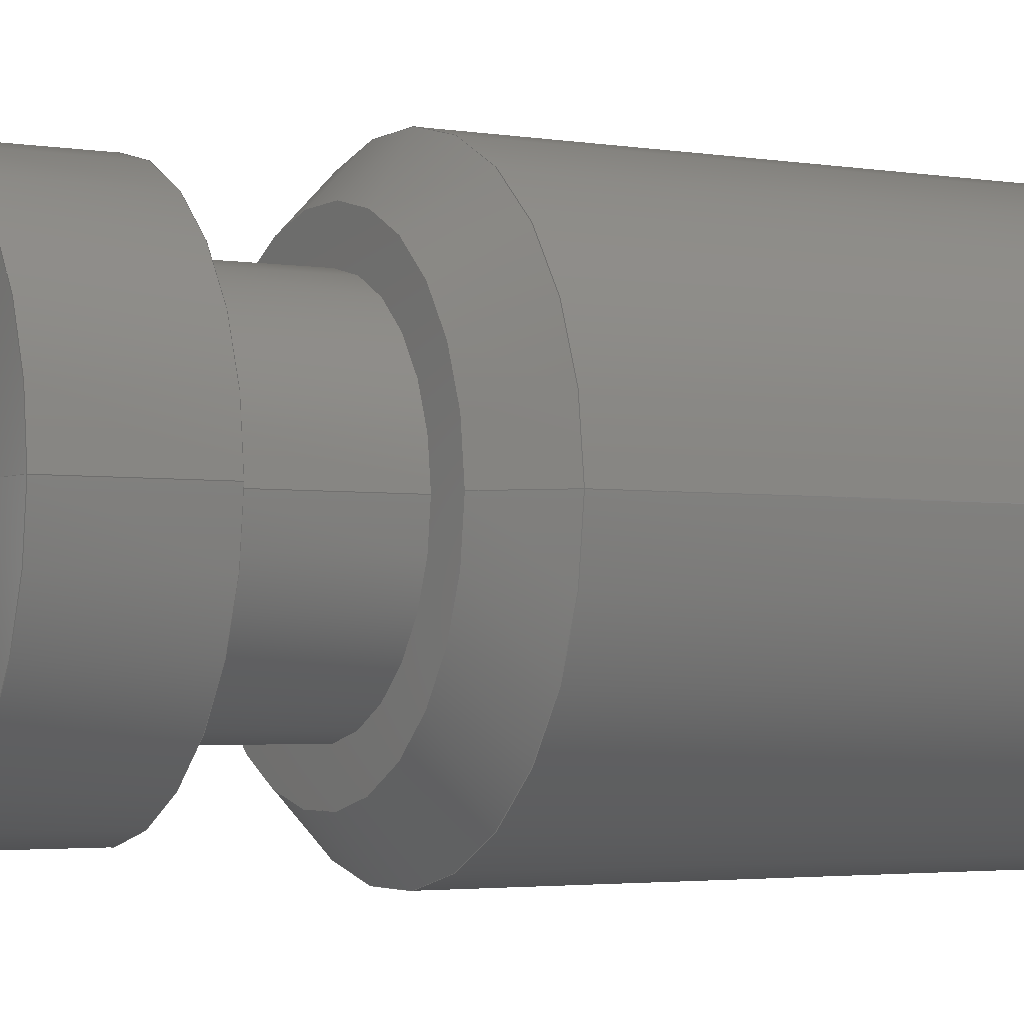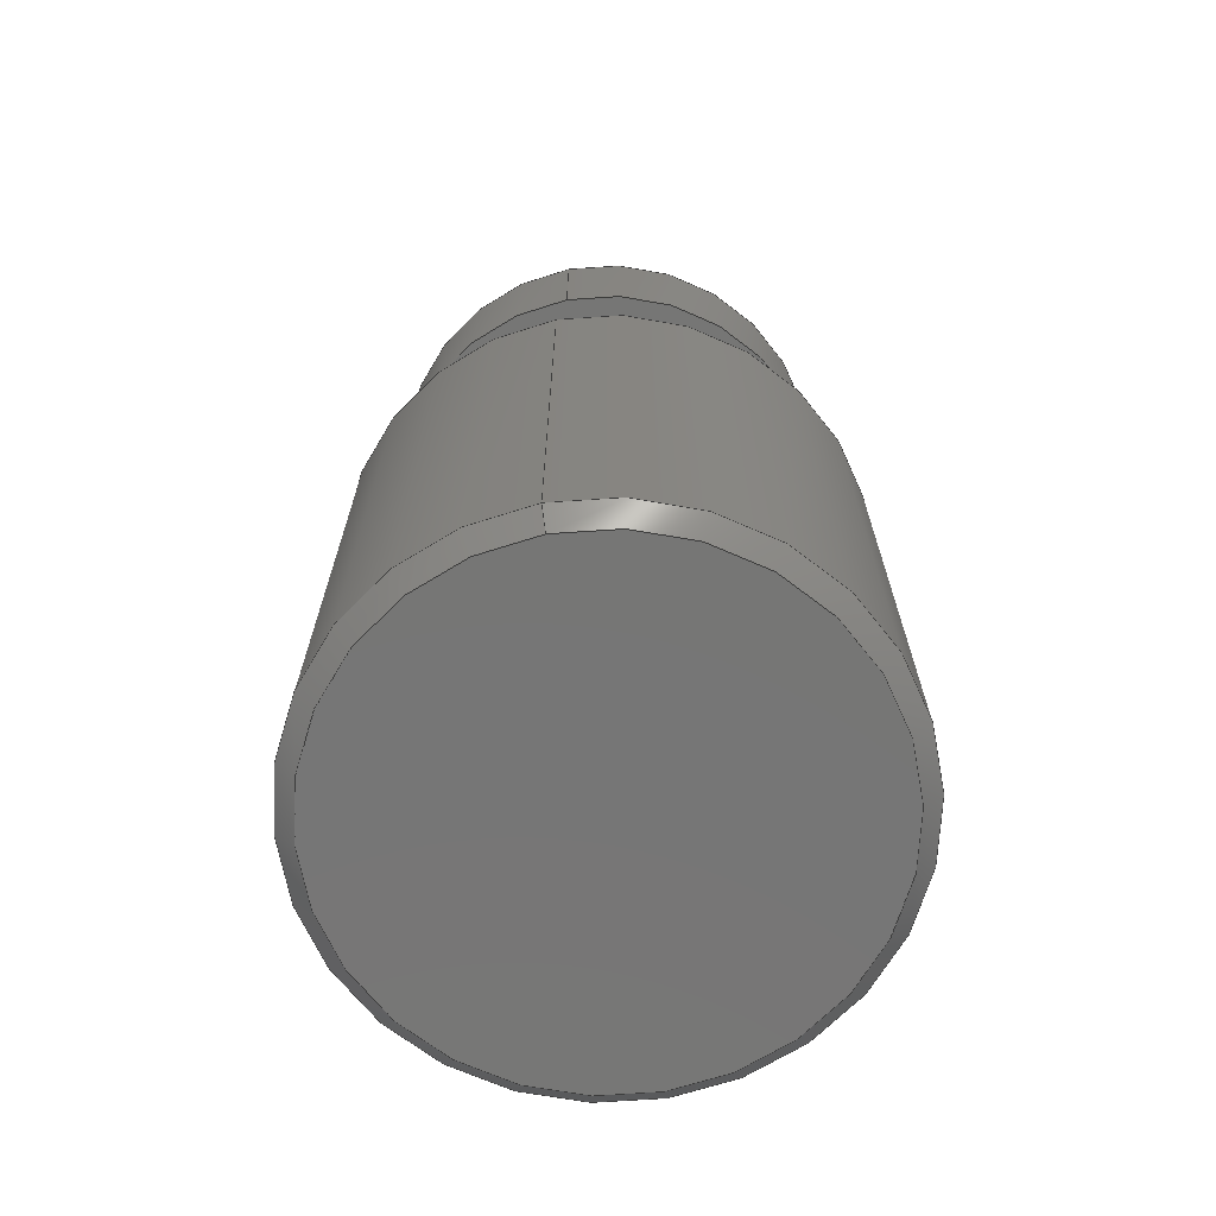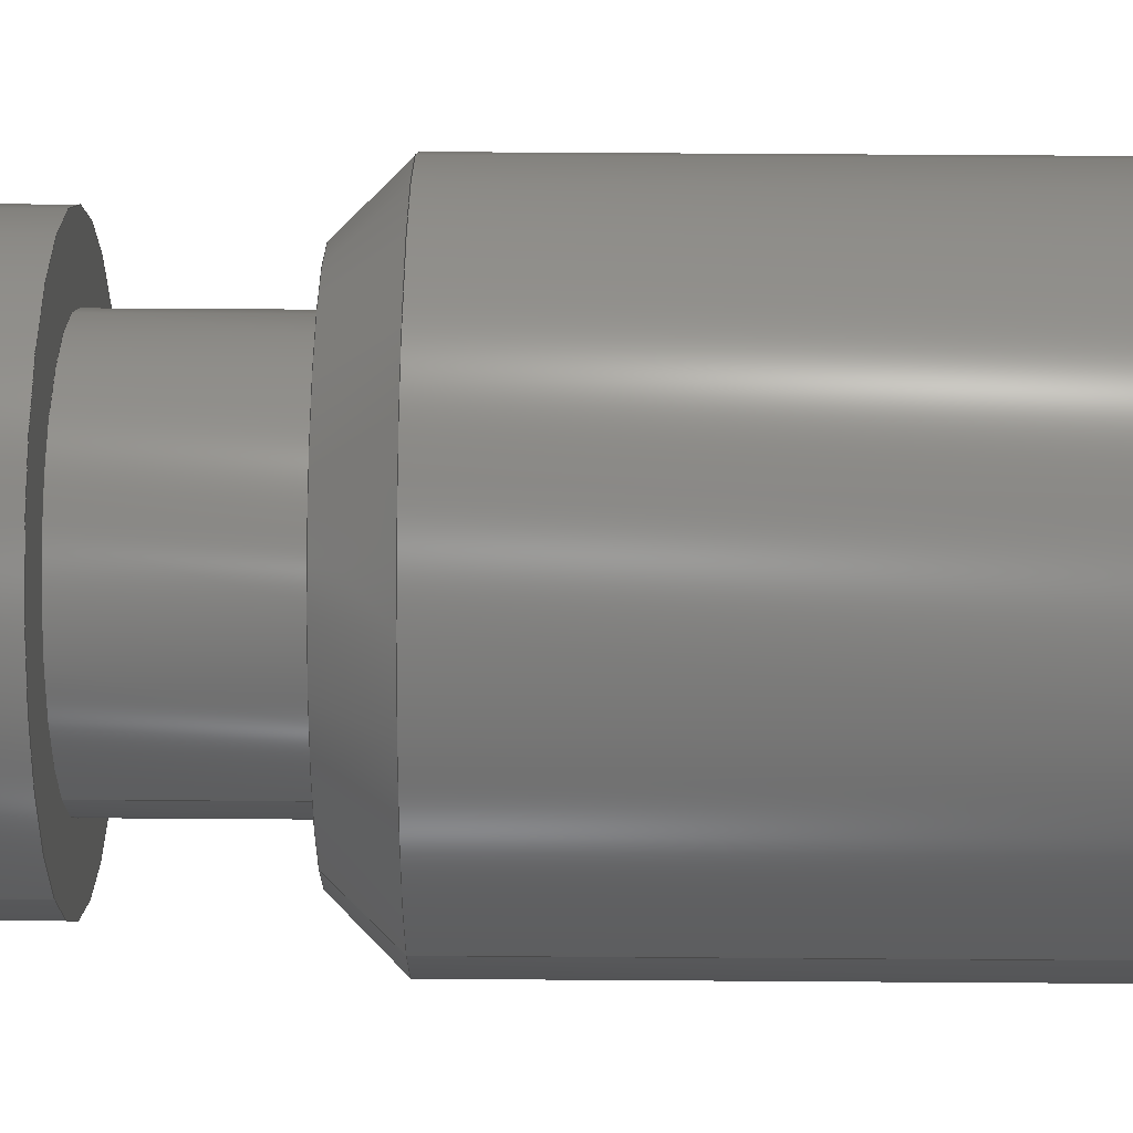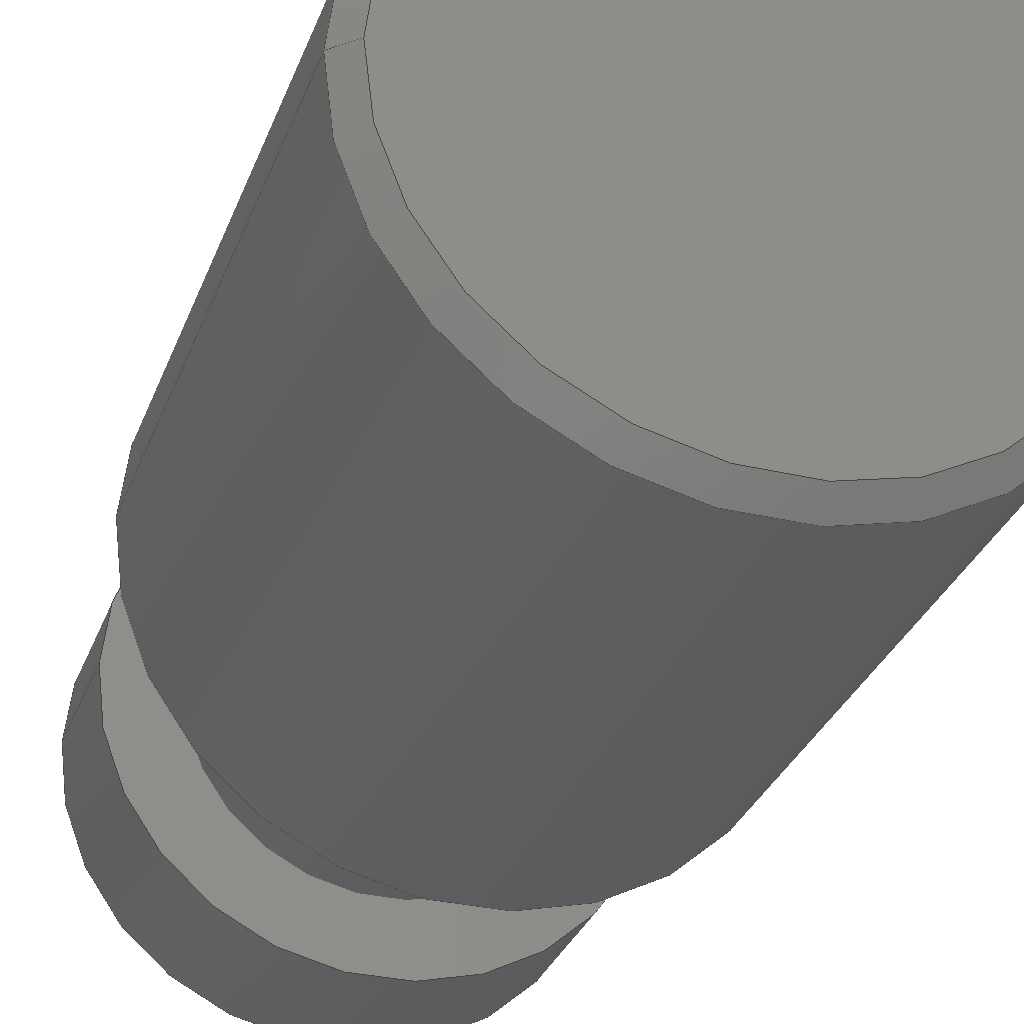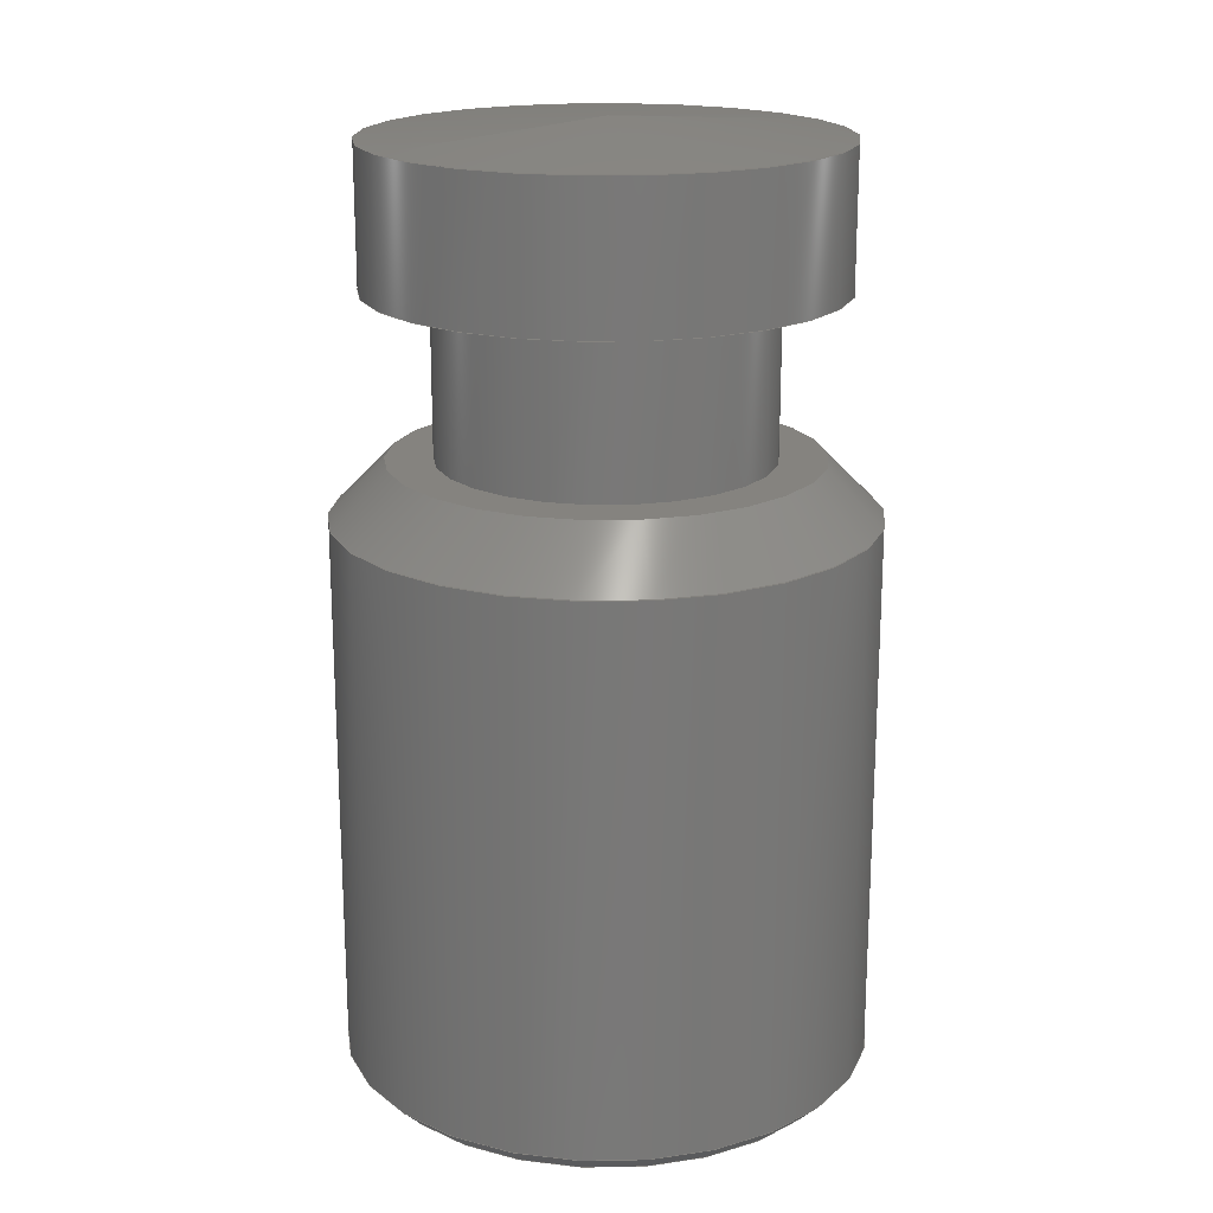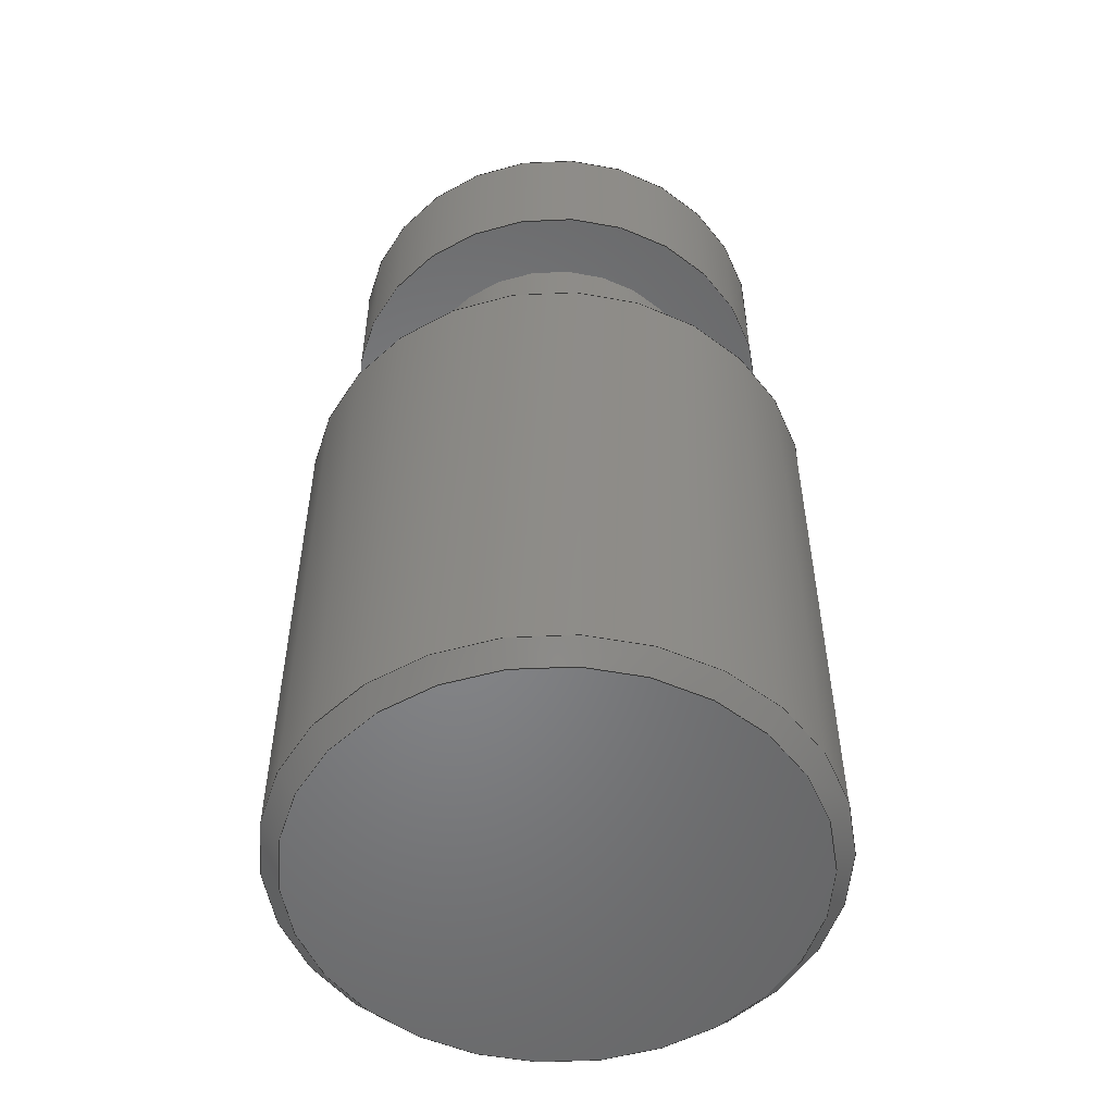
<metadata>
{"format":"step","ext":"step","renderer":"f3d","projection":"perspective","resolution":1024,"background":"white","views":[{"elev":-3.0,"azim":60.9,"up":"+Y"},{"elev":-68.7,"azim":100.8,"up":"+Z"},{"elev":63.8,"azim":90.4,"up":"+Y"},{"elev":-31.3,"azim":161.5,"up":"+Y"},{"elev":19.0,"azim":-29.2,"up":"+Z"},{"elev":-52.6,"azim":-135.7,"up":"+Z"}]}
</metadata>
<code>
ISO-10303-21;
DATA;
#1=SHAPE_REPRESENTATION_RELATIONSHIP('','',#104,#2);
#2=ADVANCED_BREP_SHAPE_REPRESENTATION('',(#102),#186);
#3=SPHERICAL_SURFACE('',#121,0.007863);
#4=CONICAL_SURFACE('',#120,0.00114,0.7854);
#5=CONICAL_SURFACE('',#122,0.00144,0.7854);
#6=PLANE('',#109);
#7=PLANE('',#112);
#8=PLANE('',#119);
#9=ORIENTED_EDGE('',*,*,#25,.T.);
#10=ORIENTED_EDGE('',*,*,#26,.T.);
#11=ORIENTED_EDGE('',*,*,#27,.T.);
#12=ORIENTED_EDGE('',*,*,#28,.F.);
#13=ORIENTED_EDGE('',*,*,#29,.T.);
#14=ORIENTED_EDGE('',*,*,#30,.F.);
#15=ORIENTED_EDGE('',*,*,#28,.T.);
#16=ORIENTED_EDGE('',*,*,#31,.F.);
#17=ORIENTED_EDGE('',*,*,#32,.T.);
#18=ORIENTED_EDGE('',*,*,#30,.T.);
#19=ORIENTED_EDGE('',*,*,#32,.F.);
#20=ORIENTED_EDGE('',*,*,#26,.F.);
#21=ORIENTED_EDGE('',*,*,#27,.F.);
#22=ORIENTED_EDGE('',*,*,#31,.T.);
#23=ORIENTED_EDGE('',*,*,#29,.F.);
#24=ORIENTED_EDGE('',*,*,#25,.F.);
#25=EDGE_CURVE('',#33,#33,#41,.T.);
#26=EDGE_CURVE('',#34,#34,#42,.F.);
#27=EDGE_CURVE('',#35,#35,#43,.T.);
#28=EDGE_CURVE('',#36,#36,#44,.T.);
#29=EDGE_CURVE('',#37,#37,#45,.F.);
#30=EDGE_CURVE('',#38,#38,#46,.T.);
#31=EDGE_CURVE('',#39,#39,#47,.T.);
#32=EDGE_CURVE('',#40,#40,#48,.T.);
#33=VERTEX_POINT('',#162);
#34=VERTEX_POINT('',#164);
#35=VERTEX_POINT('',#167);
#36=VERTEX_POINT('',#169);
#37=VERTEX_POINT('',#172);
#38=VERTEX_POINT('',#175);
#39=VERTEX_POINT('',#178);
#40=VERTEX_POINT('',#180);
#41=CIRCLE('',#107,0.00144);
#42=CIRCLE('',#108,0.00144);
#43=CIRCLE('',#110,0.00114);
#44=CIRCLE('',#111,0.00089);
#45=CIRCLE('',#113,0.00134);
#46=CIRCLE('',#115,0.00089);
#47=CIRCLE('',#117,0.00125);
#48=CIRCLE('',#118,0.00125);
#49=EDGE_LOOP('',(#9));
#50=EDGE_LOOP('',(#10));
#51=EDGE_LOOP('',(#11));
#52=EDGE_LOOP('',(#12));
#53=EDGE_LOOP('',(#13));
#54=EDGE_LOOP('',(#14));
#55=EDGE_LOOP('',(#15));
#56=EDGE_LOOP('',(#16));
#57=EDGE_LOOP('',(#17));
#58=EDGE_LOOP('',(#18));
#59=EDGE_LOOP('',(#19));
#60=EDGE_LOOP('',(#20));
#61=EDGE_LOOP('',(#21));
#62=EDGE_LOOP('',(#22));
#63=EDGE_LOOP('',(#23));
#64=EDGE_LOOP('',(#24));
#65=FACE_BOUND('',#49,.T.);
#66=FACE_BOUND('',#50,.T.);
#67=FACE_BOUND('',#51,.T.);
#68=FACE_BOUND('',#52,.T.);
#69=FACE_BOUND('',#53,.T.);
#70=FACE_BOUND('',#54,.T.);
#71=FACE_BOUND('',#55,.T.);
#72=FACE_BOUND('',#56,.T.);
#73=FACE_BOUND('',#57,.T.);
#74=FACE_BOUND('',#58,.T.);
#75=FACE_BOUND('',#59,.T.);
#76=FACE_BOUND('',#60,.T.);
#77=FACE_BOUND('',#61,.T.);
#78=FACE_BOUND('',#62,.T.);
#79=FACE_BOUND('',#63,.T.);
#80=FACE_BOUND('',#64,.T.);
#81=CYLINDRICAL_SURFACE('',#106,0.00144);
#82=CYLINDRICAL_SURFACE('',#114,0.00089);
#83=CYLINDRICAL_SURFACE('',#116,0.00125);
#84=ADVANCED_FACE('',(#65,#66),#81,.T.);
#85=ADVANCED_FACE('',(#67,#68),#6,.T.);
#86=ADVANCED_FACE('',(#69),#7,.F.);
#87=ADVANCED_FACE('',(#70,#71),#82,.T.);
#88=ADVANCED_FACE('',(#72,#73),#83,.T.);
#89=ADVANCED_FACE('',(#74,#75),#8,.F.);
#90=ADVANCED_FACE('',(#76,#77),#4,.T.);
#91=ADVANCED_FACE('',(#78),#3,.T.);
#92=ADVANCED_FACE('',(#79,#80),#5,.T.);
#93=CLOSED_SHELL('',(#84,#85,#86,#87,#88,#89,#90,#91,#92));
#94=STYLED_ITEM('',(#95),#102);
#95=PRESENTATION_STYLE_ASSIGNMENT((#96));
#96=SURFACE_STYLE_USAGE(.BOTH.,#97);
#97=SURFACE_SIDE_STYLE('',(#98));
#98=SURFACE_STYLE_FILL_AREA(#99);
#99=FILL_AREA_STYLE('',(#100));
#100=FILL_AREA_STYLE_COLOUR('',#101);
#101=COLOUR_RGB('',0.6157,0.8118,0.9294);
#102=MANIFOLD_SOLID_BREP('Gin Driver',#93);
#103=SHAPE_DEFINITION_REPRESENTATION(#191,#104);
#104=SHAPE_REPRESENTATION('Gin Driver',(#105),#186);
#105=AXIS2_PLACEMENT_3D('',#159,#123,#124);
#106=AXIS2_PLACEMENT_3D('',#160,#125,#126);
#107=AXIS2_PLACEMENT_3D('',#161,#127,#128);
#108=AXIS2_PLACEMENT_3D('',#163,#129,#130);
#109=AXIS2_PLACEMENT_3D('',#165,#131,#132);
#110=AXIS2_PLACEMENT_3D('',#166,#133,#134);
#111=AXIS2_PLACEMENT_3D('',#168,#135,#136);
#112=AXIS2_PLACEMENT_3D('',#170,#137,#138);
#113=AXIS2_PLACEMENT_3D('',#171,#139,#140);
#114=AXIS2_PLACEMENT_3D('',#173,#141,#142);
#115=AXIS2_PLACEMENT_3D('',#174,#143,#144);
#116=AXIS2_PLACEMENT_3D('',#176,#145,#146);
#117=AXIS2_PLACEMENT_3D('',#177,#147,#148);
#118=AXIS2_PLACEMENT_3D('',#179,#149,#150);
#119=AXIS2_PLACEMENT_3D('',#181,#151,#152);
#120=AXIS2_PLACEMENT_3D('',#182,#153,#154);
#121=AXIS2_PLACEMENT_3D('',#183,#155,#156);
#122=AXIS2_PLACEMENT_3D('',#184,#157,#158);
#123=DIRECTION('',(0,0,1));
#124=DIRECTION('',(1,0,0));
#125=DIRECTION('',(0,0,-1));
#126=DIRECTION('',(-1,0,0));
#127=DIRECTION('',(0,0,1));
#128=DIRECTION('',(1,0,0));
#129=DIRECTION('',(0,0,1));
#130=DIRECTION('',(1,0,0));
#131=DIRECTION('',(0,0,1));
#132=DIRECTION('',(1,0,0));
#133=DIRECTION('',(0,0,1));
#134=DIRECTION('',(1,0,0));
#135=DIRECTION('',(0,0,1));
#136=DIRECTION('',(1,0,0));
#137=DIRECTION('',(0,0,1));
#138=DIRECTION('',(1,0,0));
#139=DIRECTION('',(0,0,1));
#140=DIRECTION('',(1,0,0));
#141=DIRECTION('',(0,0,-1));
#142=DIRECTION('',(-1,0,0));
#143=DIRECTION('',(0,0,1));
#144=DIRECTION('',(1,0,0));
#145=DIRECTION('',(0,0,-1));
#146=DIRECTION('',(-1,0,0));
#147=DIRECTION('',(0,0,1));
#148=DIRECTION('',(1,0,0));
#149=DIRECTION('',(0,0,1));
#150=DIRECTION('',(1,0,0));
#151=DIRECTION('',(0,0,1));
#152=DIRECTION('',(1,0,0));
#153=DIRECTION('',(0,0,-1));
#154=DIRECTION('',(-1,0,0));
#155=DIRECTION('',(3.081e-16,0,1));
#156=DIRECTION('',(1,0,-3.081e-16));
#157=DIRECTION('',(0,0,1));
#158=DIRECTION('',(1,0,0));
#159=CARTESIAN_POINT('',(0,0,0));
#160=CARTESIAN_POINT('',(0,8.817e-20,0.00337));
#161=CARTESIAN_POINT('',(0,8.817e-20,0.0001));
#162=CARTESIAN_POINT('',(0.00144,8.817e-20,0.0001));
#163=CARTESIAN_POINT('',(0,8.817e-20,0.00307));
#164=CARTESIAN_POINT('',(0.00144,8.817e-20,0.00307));
#165=CARTESIAN_POINT('',(0,0,0.00337));
#166=CARTESIAN_POINT('',(0,8.817e-20,0.00337));
#167=CARTESIAN_POINT('',(0.00114,8.817e-20,0.00337));
#168=CARTESIAN_POINT('',(0,5.45e-20,0.00337));
#169=CARTESIAN_POINT('',(0.00089,5.45e-20,0.00337));
#170=CARTESIAN_POINT('',(0,0,0));
#171=CARTESIAN_POINT('',(0,8.817e-20,0));
#172=CARTESIAN_POINT('',(0.00134,8.817e-20,0));
#173=CARTESIAN_POINT('',(0,5.45e-20,0.00425));
#174=CARTESIAN_POINT('',(0,5.45e-20,0.00425));
#175=CARTESIAN_POINT('',(0.00089,5.45e-20,0.00425));
#176=CARTESIAN_POINT('',(0,7.654e-20,0.005));
#177=CARTESIAN_POINT('',(0,7.654e-20,0.005));
#178=CARTESIAN_POINT('',(0.00125,7.654e-20,0.005));
#179=CARTESIAN_POINT('',(0,7.654e-20,0.00425));
#180=CARTESIAN_POINT('',(0.00125,7.654e-20,0.00425));
#181=CARTESIAN_POINT('',(0,0,0.00425));
#182=CARTESIAN_POINT('',(0,8.817e-20,0.00337));
#183=CARTESIAN_POINT('',(5.421e-20,0,-0.002763));
#184=CARTESIAN_POINT('',(0,8.817e-20,0.0001));
#185=MECHANICAL_DESIGN_GEOMETRIC_PRESENTATION_REPRESENTATION('',(#94),
#186);
#186=(
GEOMETRIC_REPRESENTATION_CONTEXT(3)
GLOBAL_UNCERTAINTY_ASSIGNED_CONTEXT((#187))
GLOBAL_UNIT_ASSIGNED_CONTEXT((#190,#189,#188))
REPRESENTATION_CONTEXT('Gin Driver','TOP_LEVEL_ASSEMBLY_PART')
);
#187=UNCERTAINTY_MEASURE_WITH_UNIT(LENGTH_MEASURE(5e-06),#190,
'DISTANCE_ACCURACY_VALUE','Maximum Tolerance applied to model');
#188=(
NAMED_UNIT(*)
SI_UNIT($,.STERADIAN.)
SOLID_ANGLE_UNIT()
);
#189=(
NAMED_UNIT(*)
PLANE_ANGLE_UNIT()
SI_UNIT($,.RADIAN.)
);
#190=(
LENGTH_UNIT()
NAMED_UNIT(*)
SI_UNIT($,.METRE.)
);
#191=PRODUCT_DEFINITION_SHAPE('','',#192);
#192=PRODUCT_DEFINITION('','',#194,#193);
#193=PRODUCT_DEFINITION_CONTEXT('',#200,'design');
#194=PRODUCT_DEFINITION_FORMATION_WITH_SPECIFIED_SOURCE('','',#196,
 .NOT_KNOWN.);
#195=PRODUCT_RELATED_PRODUCT_CATEGORY('','',(#196));
#196=PRODUCT('Gin Driver','Gin Driver','Gin Driver',(#198));
#197=PRODUCT_CATEGORY('','');
#198=PRODUCT_CONTEXT('',#200,'mechanical');
#199=APPLICATION_PROTOCOL_DEFINITION('international standard',
'ap242_managed_model_based_3d_engineering',2011,#200);
#200=APPLICATION_CONTEXT('managed model based 3d engineering');
ENDSEC;
END-ISO-10303-21;

</code>
